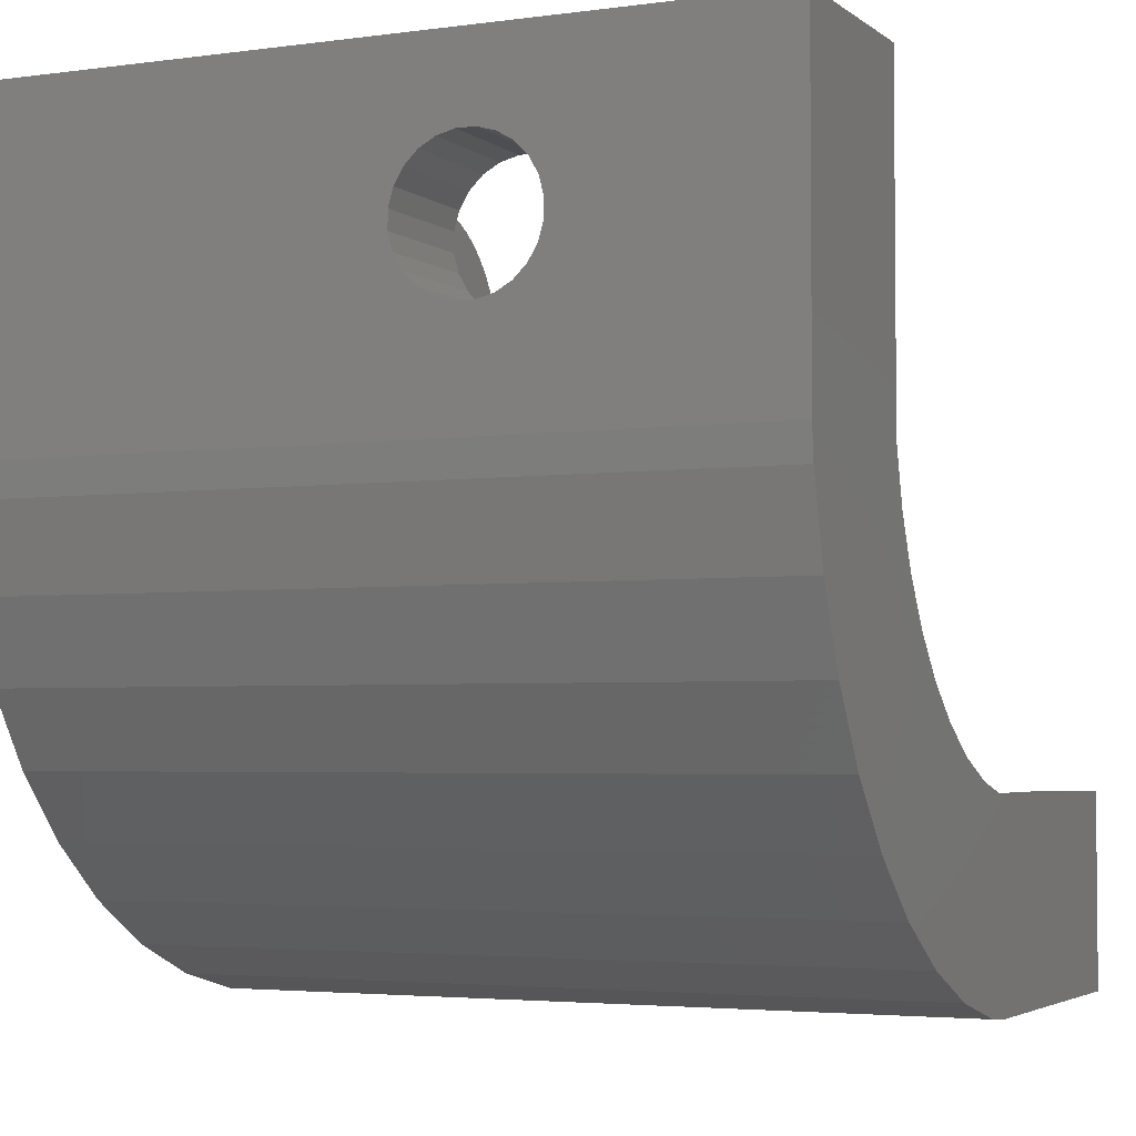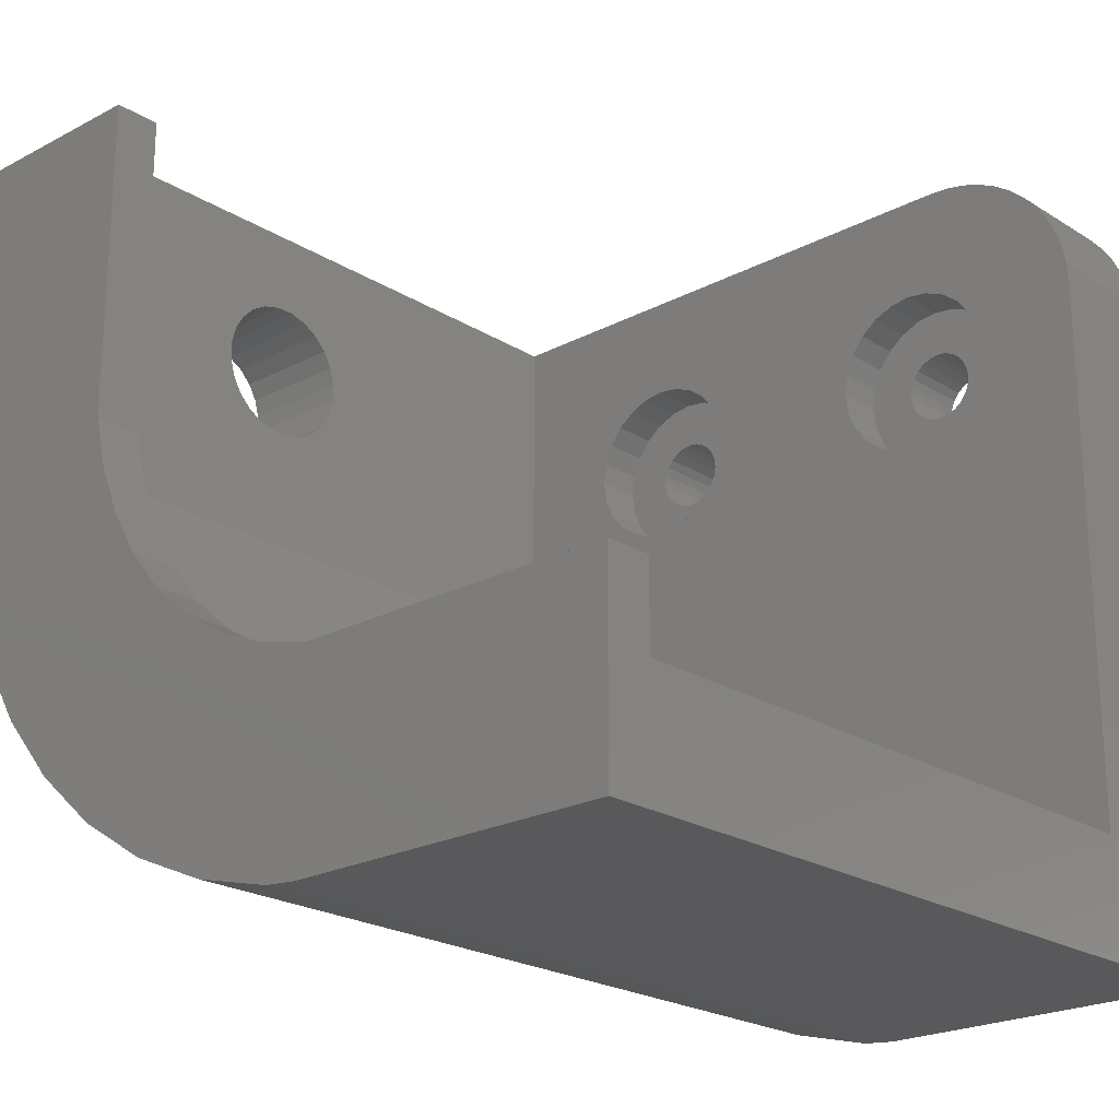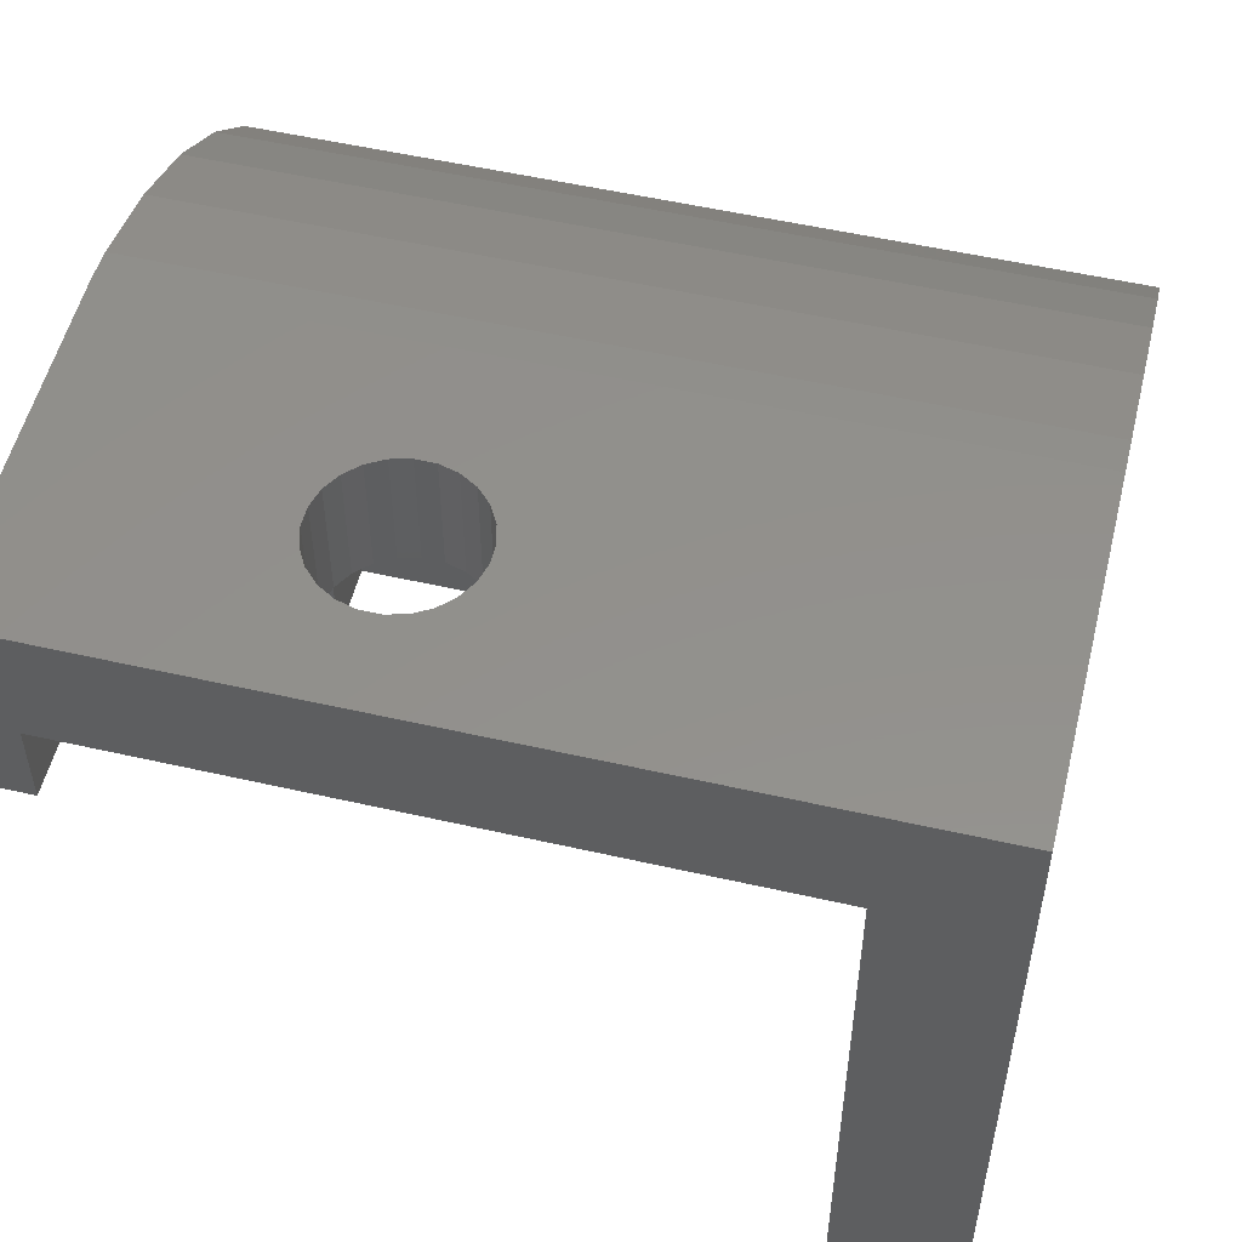
<metadata>
{"format":"stl","ext":"stl","renderer":"f3d","projection":"perspective","resolution":1024,"background":"white","views":[{"elev":-3.5,"azim":-155.1,"up":"+Z"},{"elev":-22.0,"azim":-47.3,"up":"+Z"},{"elev":53.6,"azim":13.7,"up":"+Y"}]}
</metadata>
<code>
# stl→obj: 344 verts, 696 faces
v 61.81 25.15 20.21
v 59.81 26 19.86
v 59.81 25.15 20.21
v 61.81 26 19.86
v 59.81 26.91 19.74
v 61.81 26.91 19.74
v 59.81 27.82 19.86
v 61.81 27.82 19.86
v 59.81 28.67 20.21
v 61.81 28.67 20.21
v 59.81 29.39 20.77
v 61.81 29.39 20.77
v 61.81 29.95 21.49
v 59.81 29.95 21.49
v 61.81 30.3 22.34
v 59.81 30.3 22.34
v 61.81 30.42 23.25
v 59.81 30.42 23.25
v 61.81 30.3 24.16
v 59.81 30.3 24.16
v 61.81 29.95 25.01
v 59.81 29.95 25.01
v 61.81 29.39 25.74
v 59.81 29.39 25.74
v 59.81 28.67 26.3
v 61.81 28.67 26.3
v 59.81 27.82 26.65
v 61.81 27.82 26.65
v 59.81 26.91 26.77
v 61.81 26.91 26.77
v 59.81 26 26.65
v 61.81 26 26.65
v 59.81 25.15 26.3
v 61.81 25.15 26.3
v 59.81 24.42 25.74
v 61.81 24.42 25.74
v 61.81 23.86 25.01
v 59.81 23.86 25.01
v 61.81 23.51 24.16
v 61.81 23.51 22.34
v 61.81 23.39 23.25
v 61.81 23.86 21.49
v 61.81 24.42 20.77
v 61.81 25.41 23.25
v 61.81 25.46 23.64
v 61.81 25.61 24
v 61.81 25.85 24.31
v 61.81 26.16 24.55
v 61.81 26.52 24.7
v 61.81 26.91 24.75
v 61.81 27.3 24.7
v 61.81 27.66 24.55
v 61.81 27.97 24.31
v 61.81 28.21 24
v 61.81 28.36 23.64
v 61.81 28.41 23.25
v 61.81 25.46 22.87
v 61.81 25.61 22.5
v 61.81 25.85 22.19
v 61.81 26.16 21.95
v 61.81 26.52 21.8
v 61.81 26.91 21.75
v 61.81 27.3 21.8
v 61.81 27.66 21.95
v 61.81 27.97 22.19
v 61.81 28.21 22.5
v 61.81 28.36 22.87
v 64.81 26.16 24.55
v 64.81 25.85 24.31
v 64.81 25.61 24
v 64.81 25.46 23.64
v 64.81 25.41 23.25
v 64.81 25.46 22.87
v 64.81 25.61 22.5
v 64.81 25.85 22.19
v 64.81 26.16 21.95
v 64.81 26.52 21.8
v 64.81 26.91 21.75
v 64.81 27.3 21.8
v 64.81 27.66 21.95
v 64.81 27.97 22.19
v 64.81 28.21 22.5
v 64.81 28.36 22.87
v 64.81 28.41 23.25
v 64.81 28.36 23.64
v 64.81 28.21 24
v 64.81 27.97 24.31
v 64.81 27.66 24.55
v 64.81 27.3 24.7
v 64.81 26.91 24.75
v 64.81 26.52 24.7
v 64.81 25.42 31.25
v 59.81 48.91 31.25
v 59.81 25.42 31.25
v 64.81 53.91 31.25
v 31.31 53.91 31.25
v 33.31 48.91 31.25
v 31.31 45.41 31.25
v 33.31 45.41 31.25
v 59.81 24.57 31.2
v 64.81 24.57 31.2
v 59.81 23.74 31.03
v 64.81 23.74 31.03
v 64.81 22.93 30.76
v 59.81 22.93 30.76
v 59.81 22.17 30.38
v 64.81 22.17 30.38
v 64.81 21.46 29.91
v 59.81 21.46 29.91
v 59.81 20.82 29.34
v 64.81 20.82 29.34
v 59.81 20.25 28.7
v 64.81 20.25 28.7
v 59.81 19.78 27.99
v 64.81 19.78 27.99
v 59.81 19.4 27.23
v 64.81 19.4 27.23
v 59.81 19.13 26.42
v 64.81 19.13 26.42
v 59.81 18.96 25.59
v 64.81 18.96 25.59
v 59.81 18.91 24.74
v 64.81 18.91 24.74
v 64.81 33.04 -3.747
v 64.81 18.91 -3.747
v 64.81 41.34 -1.324
v 64.81 39.41 23.25
v 64.81 37.99 -2.738
v 64.81 39.46 22.87
v 64.81 39.61 22.5
v 64.81 39.85 22.19
v 64.81 40.16 21.95
v 64.81 40.52 21.8
v 64.81 40.91 21.75
v 64.81 41.3 21.8
v 64.81 41.66 21.95
v 64.81 44.44 0.5896
v 64.81 41.97 22.19
v 64.81 42.21 22.5
v 64.81 42.36 22.87
v 64.81 42.41 23.25
v 64.81 40.16 24.55
v 64.81 39.85 24.31
v 64.81 39.61 24
v 64.81 39.46 23.64
v 64.81 34.46 -3.619
v 64.81 40.52 24.7
v 64.81 40.91 24.75
v 64.81 41.3 24.7
v 64.81 41.66 24.55
v 64.81 41.97 24.31
v 64.81 42.21 24
v 64.81 42.36 23.64
v 64.81 47.2 2.957
v 64.81 49.57 5.722
v 64.81 51.48 8.819
v 64.81 52.9 12.17
v 64.81 53.78 15.7
v 64.81 53.91 17.12
v 59.81 24.42 20.77
v 59.81 23.86 21.49
v 59.81 23.51 22.34
v 59.81 23.39 23.25
v 59.81 23.51 24.16
v 61.81 41.66 24.55
v 61.81 41.97 24.31
v 61.81 42.21 24
v 61.81 42.36 23.64
v 61.81 42.41 23.25
v 61.81 42.36 22.87
v 61.81 42.21 22.5
v 61.81 41.97 22.19
v 61.81 41.66 21.95
v 61.81 41.3 21.8
v 61.81 40.91 21.75
v 61.81 40.52 21.8
v 61.81 40.16 21.95
v 61.81 39.85 22.19
v 61.81 39.61 22.5
v 61.81 39.46 22.87
v 61.81 39.41 23.25
v 61.81 39.46 23.64
v 61.81 39.61 24
v 61.81 39.85 24.31
v 61.81 40.16 24.55
v 61.81 40.52 24.7
v 61.81 40.91 24.75
v 61.81 41.3 24.7
v 61.81 37.51 24.16
v 61.81 37.51 22.34
v 61.81 37.39 23.25
v 61.81 37.86 25.01
v 61.81 37.86 21.49
v 61.81 38.42 25.74
v 61.81 38.42 20.77
v 61.81 39.15 20.21
v 61.81 39.15 26.3
v 61.81 40 26.65
v 61.81 40.91 26.77
v 61.81 41.82 26.65
v 61.81 42.67 26.3
v 61.81 40 19.86
v 61.81 40.91 19.74
v 61.81 41.82 19.86
v 61.81 42.67 20.21
v 61.81 43.39 25.74
v 61.81 43.39 20.77
v 61.81 43.95 21.49
v 61.81 43.95 25.01
v 61.81 44.3 22.34
v 61.81 44.3 24.16
v 61.81 44.42 23.25
v 59.81 44.3 24.16
v 59.81 43.95 25.01
v 59.81 44.42 23.25
v 59.81 44.3 22.34
v 59.81 43.95 21.49
v 59.81 43.39 20.77
v 59.81 42.67 20.21
v 59.81 41.82 19.86
v 59.81 40.91 19.74
v 59.81 40 19.86
v 59.81 39.15 20.21
v 59.81 38.42 20.77
v 59.81 37.86 21.49
v 59.81 37.51 22.34
v 59.81 37.39 23.25
v 59.81 37.51 24.16
v 59.81 37.86 25.01
v 59.81 38.42 25.74
v 59.81 39.15 26.3
v 59.81 40 26.65
v 59.81 40.91 26.77
v 59.81 41.82 26.65
v 59.81 42.67 26.3
v 59.81 43.39 25.74
v 59.81 32.82 1.253
v 59.81 33.62 1.326
v 59.81 36.4 2.019
v 59.81 45.52 8.68
v 59.81 47.03 11.12
v 59.81 48.14 13.76
v 59.81 48.83 16.54
v 59.81 48.91 17.34
v 59.81 39.04 3.133
v 59.81 41.48 4.639
v 59.81 43.66 6.503
v 59.81 18.91 1.253
v 33.31 32.66 4.753
v 31.31 33.04 4.787
v 31.31 32.66 4.753
v 33.31 33.04 4.787
v 31.31 53.91 17.12
v 42.68 53.91 21.97
v 43.44 53.91 21.78
v 42 53.91 22.36
v 41.45 53.91 22.91
v 41.05 53.91 23.58
v 40.84 53.91 24.34
v 40.83 53.91 25.12
v 41.03 53.91 25.88
v 41.42 53.91 26.56
v 41.97 53.91 27.12
v 42.64 53.91 27.52
v 43.4 53.91 27.72
v 44.18 53.91 27.73
v 44.98 53.91 21.99
v 44.23 53.91 21.78
v 45.66 53.91 22.39
v 46.21 53.91 22.95
v 46.59 53.91 23.63
v 46.79 53.91 24.38
v 46.78 53.91 25.17
v 46.57 53.91 25.92
v 46.18 53.91 26.6
v 45.62 53.91 27.15
v 44.94 53.91 27.53
v 31.31 18.91 4.753
v 31.31 33.04 -3.747
v 31.31 18.91 -3.747
v 31.31 35.29 5.35
v 31.31 34.46 -3.619
v 31.31 37.99 -2.738
v 31.31 37.43 6.252
v 31.31 39.41 7.474
v 31.31 41.34 -1.324
v 31.31 41.17 8.986
v 31.31 42.69 10.75
v 31.31 44.44 0.5896
v 31.31 43.91 12.73
v 31.31 44.81 14.87
v 31.31 47.2 2.957
v 31.31 45.37 17.12
v 31.31 45.41 17.5
v 31.31 49.57 5.722
v 31.31 51.48 8.819
v 31.31 52.9 12.17
v 31.31 53.78 15.7
v 33.31 33.62 1.326
v 33.31 32.82 1.253
v 33.31 48.83 16.54
v 33.31 48.91 17.34
v 33.31 48.14 13.76
v 44.98 48.91 21.99
v 45.66 48.91 22.39
v 44.23 48.91 21.78
v 43.44 48.91 21.78
v 46.21 48.91 22.95
v 46.59 48.91 23.63
v 46.79 48.91 24.38
v 46.78 48.91 25.17
v 46.57 48.91 25.92
v 46.18 48.91 26.6
v 45.62 48.91 27.15
v 44.94 48.91 27.53
v 44.18 48.91 27.73
v 41.45 48.91 22.91
v 42 48.91 22.36
v 42.68 48.91 21.97
v 41.05 48.91 23.58
v 40.84 48.91 24.34
v 40.83 48.91 25.12
v 41.03 48.91 25.88
v 41.42 48.91 26.56
v 41.97 48.91 27.12
v 42.64 48.91 27.52
v 43.4 48.91 27.72
v 33.31 47.03 11.12
v 33.31 45.52 8.68
v 33.31 45.41 17.5
v 33.31 45.37 17.12
v 33.31 43.66 6.503
v 33.31 44.81 14.87
v 33.31 43.91 12.73
v 33.31 42.69 10.75
v 33.31 41.48 4.639
v 33.31 39.04 3.133
v 33.31 36.4 2.019
v 33.31 18.91 1.253
v 33.31 18.91 4.753
v 33.31 35.29 5.35
v 33.31 37.43 6.252
v 33.31 39.41 7.474
v 33.31 41.17 8.986
f 1 2 3
f 2 1 4
f 4 5 2
f 5 4 6
f 6 7 5
f 7 6 8
f 8 9 7
f 9 8 10
f 10 11 9
f 11 10 12
f 13 11 12
f 11 13 14
f 15 14 13
f 14 15 16
f 17 16 15
f 16 17 18
f 19 18 17
f 18 19 20
f 21 20 19
f 20 21 22
f 23 22 21
f 22 23 24
f 23 25 24
f 25 23 26
f 26 27 25
f 27 26 28
f 28 29 27
f 29 28 30
f 30 31 29
f 31 30 32
f 32 33 31
f 33 32 34
f 34 35 33
f 35 34 36
f 35 37 38
f 37 35 36
f 39 40 41
f 40 39 37
f 40 37 42
f 42 37 36
f 42 36 43
f 43 36 34
f 43 34 1
f 1 34 44
f 44 34 45
f 45 34 32
f 45 32 46
f 46 32 47
f 47 32 48
f 48 32 30
f 48 30 49
f 49 30 50
f 50 30 28
f 50 28 51
f 51 28 52
f 52 28 53
f 53 28 26
f 53 26 54
f 54 26 55
f 55 26 56
f 1 57 4
f 57 1 44
f 4 57 58
f 4 58 59
f 4 59 60
f 4 60 6
f 6 60 61
f 6 61 62
f 6 62 63
f 6 63 8
f 8 63 64
f 8 64 65
f 8 65 10
f 10 65 66
f 10 66 67
f 10 67 56
f 10 56 26
f 10 26 23
f 10 23 12
f 12 23 13
f 13 23 21
f 13 21 15
f 15 21 19
f 15 19 17
f 68 47 48
f 47 68 69
f 47 70 46
f 70 47 69
f 46 71 45
f 71 46 70
f 45 72 44
f 72 45 71
f 44 73 57
f 73 44 72
f 57 74 58
f 74 57 73
f 58 75 59
f 75 58 74
f 75 60 59
f 60 75 76
f 76 61 60
f 61 76 77
f 77 62 61
f 62 77 78
f 78 63 62
f 63 78 79
f 79 64 63
f 64 79 80
f 80 65 64
f 65 80 81
f 82 65 81
f 65 82 66
f 83 66 82
f 66 83 67
f 84 67 83
f 67 84 56
f 85 56 84
f 56 85 55
f 86 55 85
f 55 86 54
f 87 54 86
f 54 87 53
f 87 52 53
f 52 87 88
f 88 51 52
f 51 88 89
f 89 50 51
f 50 89 90
f 90 49 50
f 49 90 91
f 91 48 49
f 48 91 68
f 92 93 94
f 93 92 95
f 96 97 95
f 97 96 98
f 97 98 99
f 95 97 93
f 100 92 94
f 92 100 101
f 102 101 100
f 101 102 103
f 104 102 105
f 102 104 103
f 106 104 105
f 104 106 107
f 108 106 109
f 106 108 107
f 110 108 109
f 108 110 111
f 111 112 113
f 112 111 110
f 113 114 115
f 114 113 112
f 115 116 117
f 116 115 114
f 117 118 119
f 118 117 116
f 119 120 121
f 120 119 118
f 121 122 123
f 122 121 120
f 124 123 125
f 123 124 121
f 121 124 119
f 119 124 117
f 117 124 115
f 115 124 113
f 113 124 111
f 111 124 108
f 108 124 107
f 107 124 104
f 104 124 73
f 104 73 103
f 103 73 72
f 103 72 101
f 73 124 74
f 74 124 75
f 75 124 76
f 76 124 77
f 77 124 78
f 78 124 79
f 79 124 80
f 80 124 81
f 81 124 82
f 82 124 83
f 83 124 84
f 126 127 128
f 127 126 129
f 129 126 130
f 130 126 131
f 131 126 132
f 132 126 133
f 133 126 134
f 134 126 135
f 135 126 136
f 136 126 137
f 136 137 138
f 138 137 139
f 139 137 140
f 140 137 141
f 72 92 101
f 92 72 71
f 92 71 70
f 92 70 69
f 92 69 68
f 92 68 91
f 92 91 95
f 95 91 90
f 95 90 89
f 95 89 88
f 95 88 87
f 95 87 86
f 95 86 85
f 95 85 84
f 95 84 142
f 142 84 143
f 143 84 144
f 144 84 145
f 145 84 124
f 145 124 146
f 145 146 127
f 127 146 128
f 95 142 147
f 95 147 148
f 95 148 149
f 95 149 150
f 95 150 151
f 95 151 152
f 95 152 153
f 95 153 141
f 95 141 137
f 95 137 154
f 95 154 155
f 95 155 156
f 95 156 157
f 95 157 158
f 95 158 159
f 43 3 160
f 3 43 1
f 161 43 160
f 43 161 42
f 162 42 161
f 42 162 40
f 163 40 162
f 40 163 41
f 164 41 163
f 41 164 39
f 38 39 164
f 39 38 37
f 151 165 166
f 165 151 150
f 151 167 152
f 167 151 166
f 152 168 153
f 168 152 167
f 153 169 141
f 169 153 168
f 141 170 140
f 170 141 169
f 140 171 139
f 171 140 170
f 139 172 138
f 172 139 171
f 136 172 173
f 172 136 138
f 135 173 174
f 173 135 136
f 134 174 175
f 174 134 135
f 133 175 176
f 175 133 134
f 132 176 177
f 176 132 133
f 131 177 178
f 177 131 132
f 179 131 178
f 131 179 130
f 180 130 179
f 130 180 129
f 181 129 180
f 129 181 127
f 182 127 181
f 127 182 145
f 183 145 182
f 145 183 144
f 184 144 183
f 144 184 143
f 142 184 185
f 184 142 143
f 147 185 186
f 185 147 142
f 148 186 187
f 186 148 147
f 149 187 188
f 187 149 148
f 150 188 165
f 188 150 149
f 189 190 191
f 190 189 192
f 190 192 193
f 193 192 194
f 193 194 195
f 195 194 196
f 196 194 197
f 196 197 181
f 181 197 182
f 182 197 198
f 182 198 183
f 183 198 184
f 184 198 185
f 185 198 199
f 185 199 186
f 186 199 187
f 187 199 200
f 187 200 188
f 188 200 165
f 165 200 166
f 166 200 201
f 166 201 167
f 167 201 168
f 168 201 169
f 196 180 202
f 180 196 181
f 202 180 179
f 202 179 178
f 202 178 177
f 202 177 203
f 203 177 176
f 203 176 175
f 203 175 174
f 203 174 204
f 204 174 173
f 204 173 172
f 204 172 205
f 205 172 171
f 205 171 170
f 205 170 169
f 205 169 201
f 205 201 206
f 205 206 207
f 207 206 208
f 208 206 209
f 208 209 210
f 210 209 211
f 210 211 212
f 209 213 211
f 213 209 214
f 211 215 212
f 215 211 213
f 212 216 210
f 216 212 215
f 210 217 208
f 217 210 216
f 208 218 207
f 218 208 217
f 205 218 219
f 218 205 207
f 204 219 220
f 219 204 205
f 203 220 221
f 220 203 204
f 202 221 222
f 221 202 203
f 196 222 223
f 222 196 202
f 195 223 224
f 223 195 196
f 225 195 224
f 195 225 193
f 226 193 225
f 193 226 190
f 227 190 226
f 190 227 191
f 228 191 227
f 191 228 189
f 229 189 228
f 189 229 192
f 230 192 229
f 192 230 194
f 197 230 231
f 230 197 194
f 198 231 232
f 231 198 197
f 199 232 233
f 232 199 198
f 200 233 234
f 233 200 199
f 201 234 235
f 234 201 200
f 206 235 236
f 235 206 201
f 206 214 209
f 214 206 236
f 102 163 105
f 163 102 164
f 164 102 38
f 38 102 100
f 38 100 35
f 35 100 33
f 33 100 94
f 33 94 31
f 31 94 93
f 31 93 29
f 29 93 27
f 27 93 25
f 25 93 24
f 24 93 22
f 22 93 20
f 20 93 18
f 18 93 231
f 18 231 230
f 18 230 229
f 18 229 228
f 18 228 237
f 237 228 238
f 238 228 227
f 238 227 239
f 231 93 232
f 232 93 233
f 233 93 234
f 234 93 235
f 235 93 236
f 236 93 214
f 214 93 213
f 213 93 215
f 215 93 240
f 240 93 241
f 241 93 242
f 242 93 243
f 243 93 244
f 227 245 239
f 245 227 226
f 245 226 225
f 245 225 224
f 245 224 223
f 245 223 246
f 246 223 222
f 246 222 221
f 246 221 220
f 246 220 247
f 247 220 219
f 247 219 218
f 247 218 217
f 247 217 240
f 240 217 216
f 240 216 215
f 122 237 248
f 237 122 120
f 237 120 118
f 237 118 116
f 237 116 114
f 237 114 112
f 237 112 161
f 161 112 162
f 162 112 110
f 162 110 109
f 162 109 106
f 162 106 163
f 163 106 105
f 237 161 160
f 237 160 3
f 237 3 2
f 237 2 5
f 237 5 7
f 237 7 9
f 237 9 11
f 237 11 14
f 237 14 16
f 237 16 18
f 249 250 251
f 250 249 252
f 253 254 255
f 254 253 256
f 256 253 96
f 256 96 257
f 257 96 258
f 258 96 259
f 259 96 260
f 260 96 261
f 261 96 262
f 262 96 263
f 263 96 264
f 264 96 265
f 265 96 266
f 266 96 95
f 159 267 95
f 267 159 253
f 267 253 268
f 268 253 255
f 95 267 269
f 95 269 270
f 95 270 271
f 95 271 272
f 95 272 273
f 95 273 274
f 95 274 275
f 95 275 276
f 95 276 277
f 95 277 266
f 278 279 280
f 279 278 251
f 279 251 250
f 279 250 281
f 279 281 282
f 282 281 283
f 283 281 284
f 283 284 285
f 283 285 286
f 286 285 287
f 286 287 288
f 286 288 289
f 289 288 290
f 289 290 291
f 289 291 292
f 292 291 293
f 292 293 294
f 292 294 98
f 292 98 96
f 292 96 295
f 295 96 296
f 296 96 297
f 297 96 298
f 298 96 253
f 298 159 158
f 159 298 253
f 297 158 157
f 158 297 298
f 296 157 156
f 157 296 297
f 295 156 155
f 156 295 296
f 292 155 154
f 155 292 295
f 154 289 292
f 289 154 137
f 289 126 286
f 126 289 137
f 126 283 286
f 283 126 128
f 128 282 283
f 282 128 146
f 282 124 279
f 124 282 146
f 124 280 279
f 280 124 125
f 237 299 300
f 299 237 238
f 244 301 243
f 301 244 302
f 243 303 242
f 303 243 301
f 244 304 302
f 304 244 305
f 305 244 93
f 302 304 306
f 302 306 307
f 305 93 308
f 308 93 309
f 309 93 310
f 310 93 311
f 311 93 312
f 312 93 313
f 313 93 314
f 314 93 315
f 315 93 316
f 302 317 97
f 317 302 318
f 318 302 319
f 319 302 307
f 97 317 320
f 97 320 321
f 97 321 322
f 97 322 323
f 97 323 324
f 97 324 325
f 97 325 326
f 97 326 327
f 97 327 316
f 97 316 93
f 242 328 241
f 328 242 303
f 241 329 240
f 329 241 328
f 330 293 331
f 293 330 294
f 240 332 247
f 332 240 329
f 333 290 334
f 290 333 291
f 334 288 335
f 288 334 290
f 336 247 332
f 247 336 246
f 245 336 337
f 336 245 246
f 338 245 337
f 245 338 239
f 299 239 338
f 239 299 238
f 331 291 333
f 291 331 293
f 125 248 280
f 248 125 123
f 248 123 122
f 280 339 278
f 339 280 248
f 278 339 340
f 339 249 340
f 249 339 300
f 249 300 252
f 252 300 299
f 252 299 341
f 341 299 338
f 341 338 342
f 342 338 337
f 342 337 343
f 343 337 336
f 343 336 344
f 344 336 335
f 335 336 332
f 335 332 334
f 334 332 329
f 334 329 333
f 333 329 331
f 331 329 330
f 330 329 99
f 99 329 97
f 97 329 328
f 97 328 303
f 97 303 301
f 97 301 302
f 339 237 300
f 237 339 248
f 335 287 344
f 287 335 288
f 285 344 287
f 344 285 343
f 342 285 284
f 285 342 343
f 281 342 284
f 342 281 341
f 250 341 281
f 341 250 252
f 278 249 251
f 249 278 340
f 99 294 330
f 294 99 98
f 266 315 316
f 315 266 277
f 265 316 327
f 316 265 266
f 276 313 314
f 313 276 275
f 263 326 325
f 326 263 264
f 262 325 324
f 325 262 263
f 261 324 323
f 324 261 262
f 277 314 315
f 314 277 276
f 264 327 326
f 327 264 265
f 260 323 322
f 323 260 261
f 321 260 322
f 260 321 259
f 272 309 310
f 309 272 271
f 258 321 320
f 321 258 259
f 257 320 317
f 320 257 258
f 318 257 317
f 257 318 256
f 319 256 318
f 256 319 254
f 307 254 319
f 254 307 255
f 306 255 307
f 255 306 268
f 304 268 306
f 268 304 267
f 305 267 304
f 267 305 269
f 270 305 308
f 305 270 269
f 273 310 311
f 310 273 272
f 274 311 312
f 311 274 273
f 275 312 313
f 312 275 274
f 271 308 309
f 308 271 270

</code>
